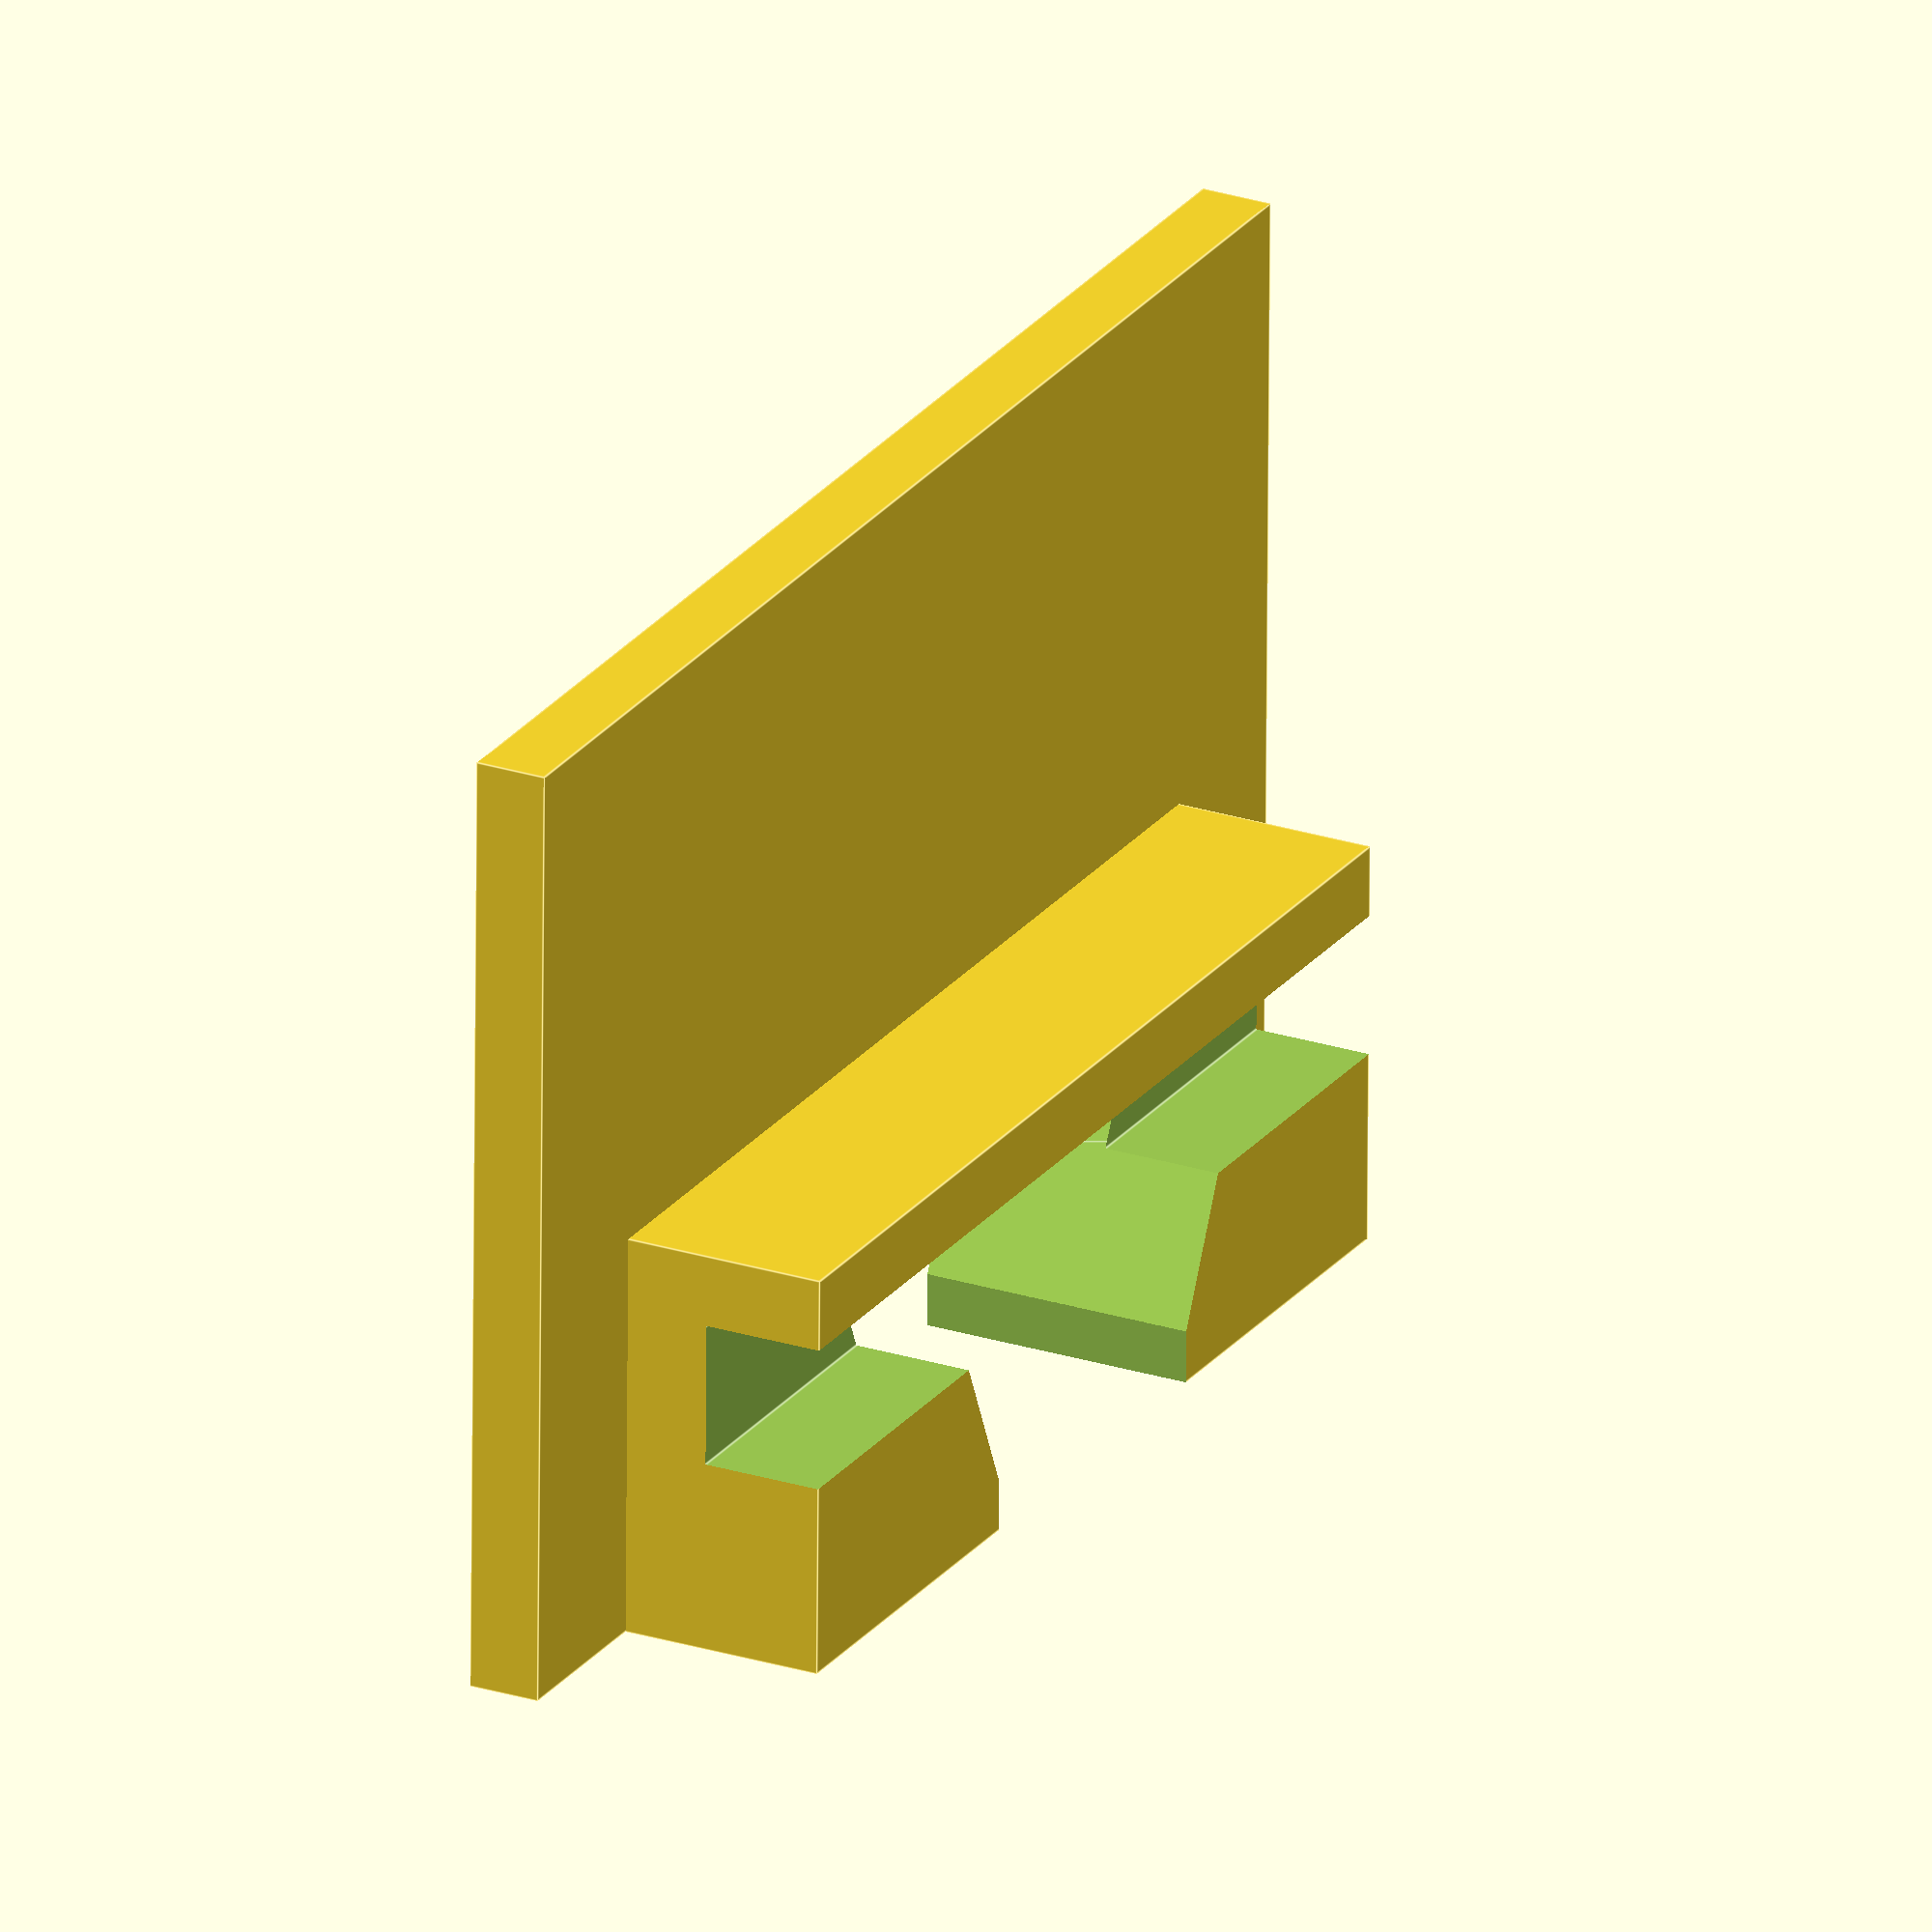
<openscad>
/*polyhedron(
  		points=[ [0,0,0],[0,0,10],[0,60,10],[0,60,0], [5,0,10],[5,60,10] ],                                 
  		faces=[ [0,3,2,1],[1,2,5,4],[4,5,3,0],[1,4,0],[2,3,5] ] 
    	);
*/
difference() {
	union() {
		cube(size=[62,40,3], center=true);
		translate([-23.5,3,0]) {
			difference () {
				cube(size=[47,17,10]);
				translate([-1,3,5]) cube(size=[50,6,10]);
			}
		}
	}
	translate([7,20,-10]) rotate([90,0,0]) polyhedron(
  		points=[ [0,0,0],[0,0,11],[0,60,11],[0,60,0], [5,0,11],[5,60,11] ],                                 
  		faces=[ [0,3,2,1],[1,2,5,4],[4,5,3,0],[1,4,0],[2,3,5] ] 
    	);
	rotate([0,180,0]) translate([7,20,-20]) rotate([90,0,0]) polyhedron(
  		points=[ [0,0,0],[0,0,11],[0,60,11],[0,60,0], [5,0,11],[5,60,11] ],                                 
  		faces=[ [0,3,2,1],[1,2,5,4],[4,5,3,0],[1,4,0],[2,3,5] ] 
    	);
	translate([-8, 9, -10]) cube(size=[16, 30, 60]);
}
	//18.5
	//24

</openscad>
<views>
elev=334.8 azim=180.8 roll=297.5 proj=o view=edges
</views>
